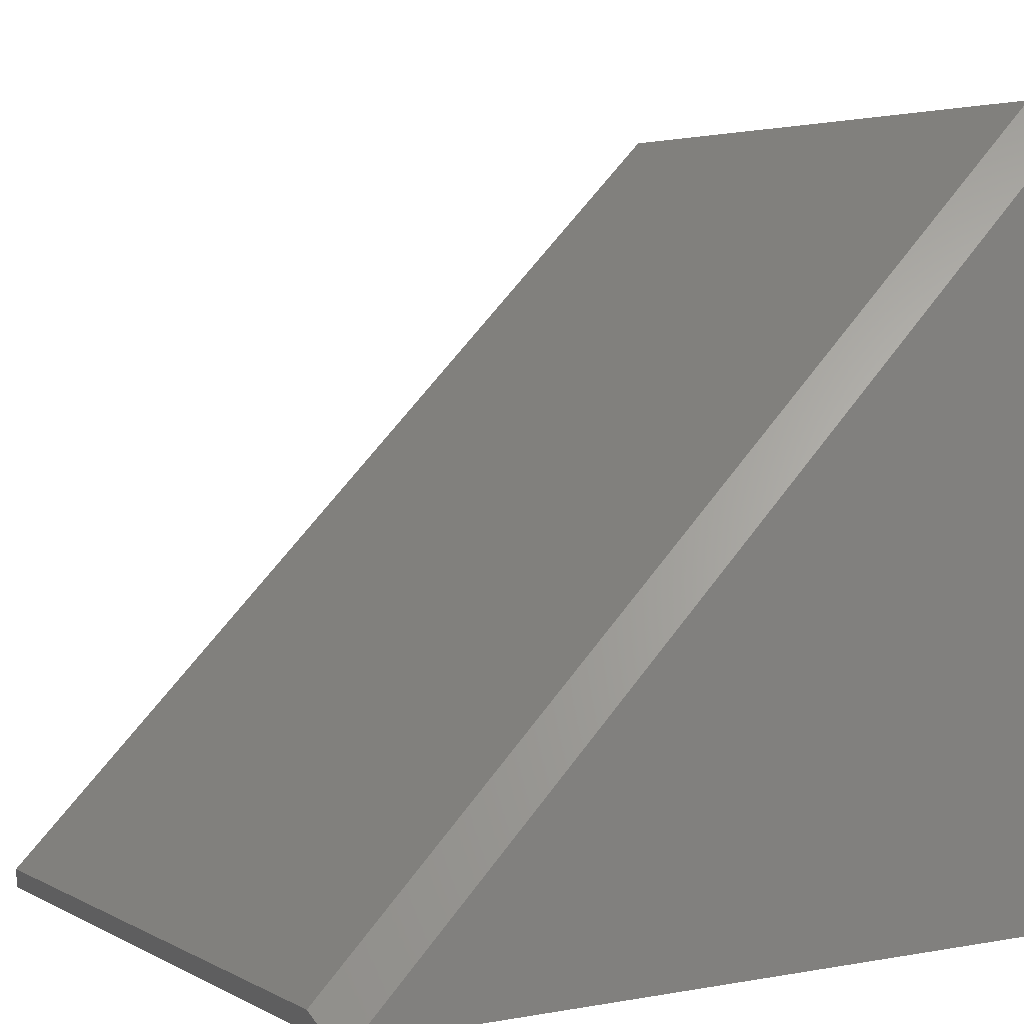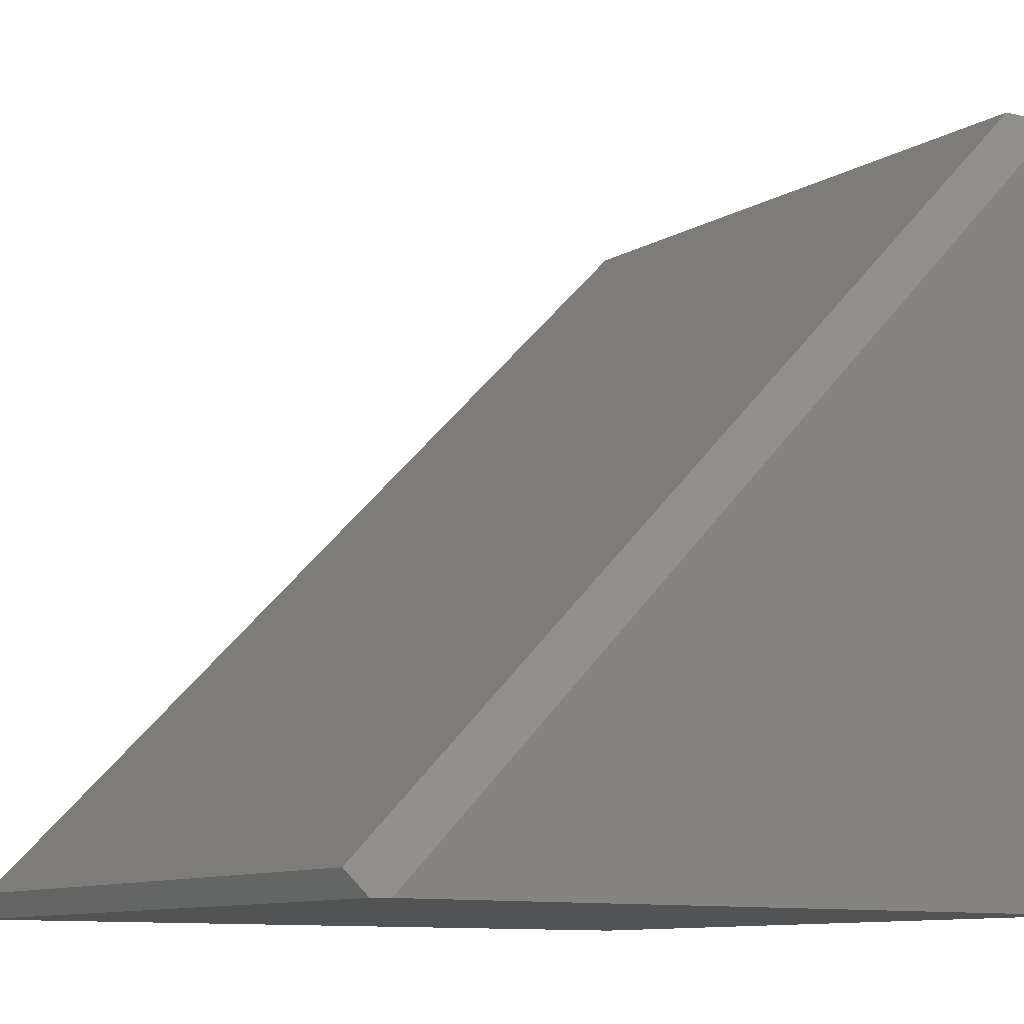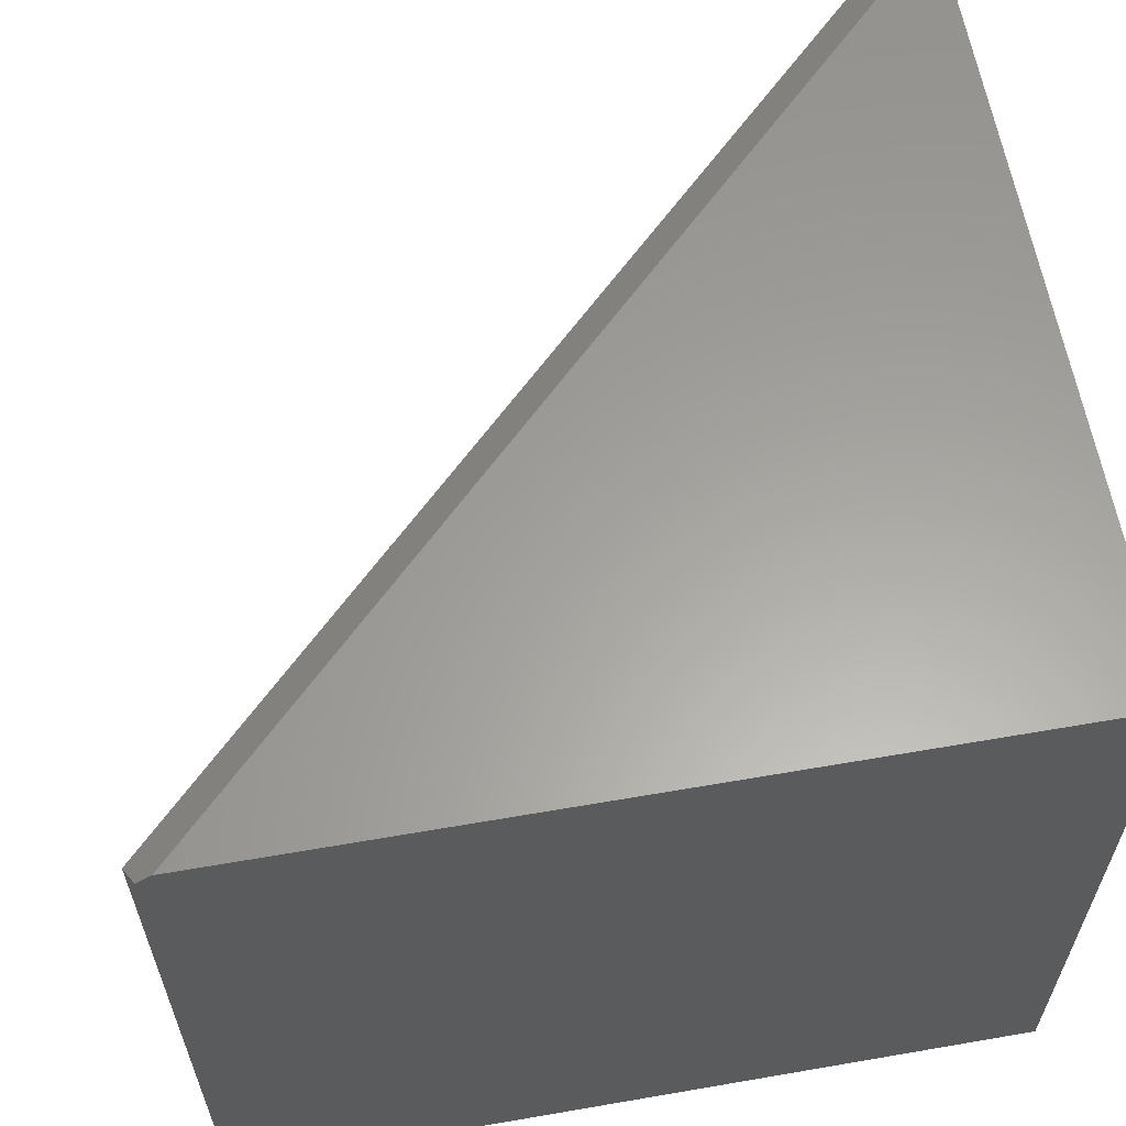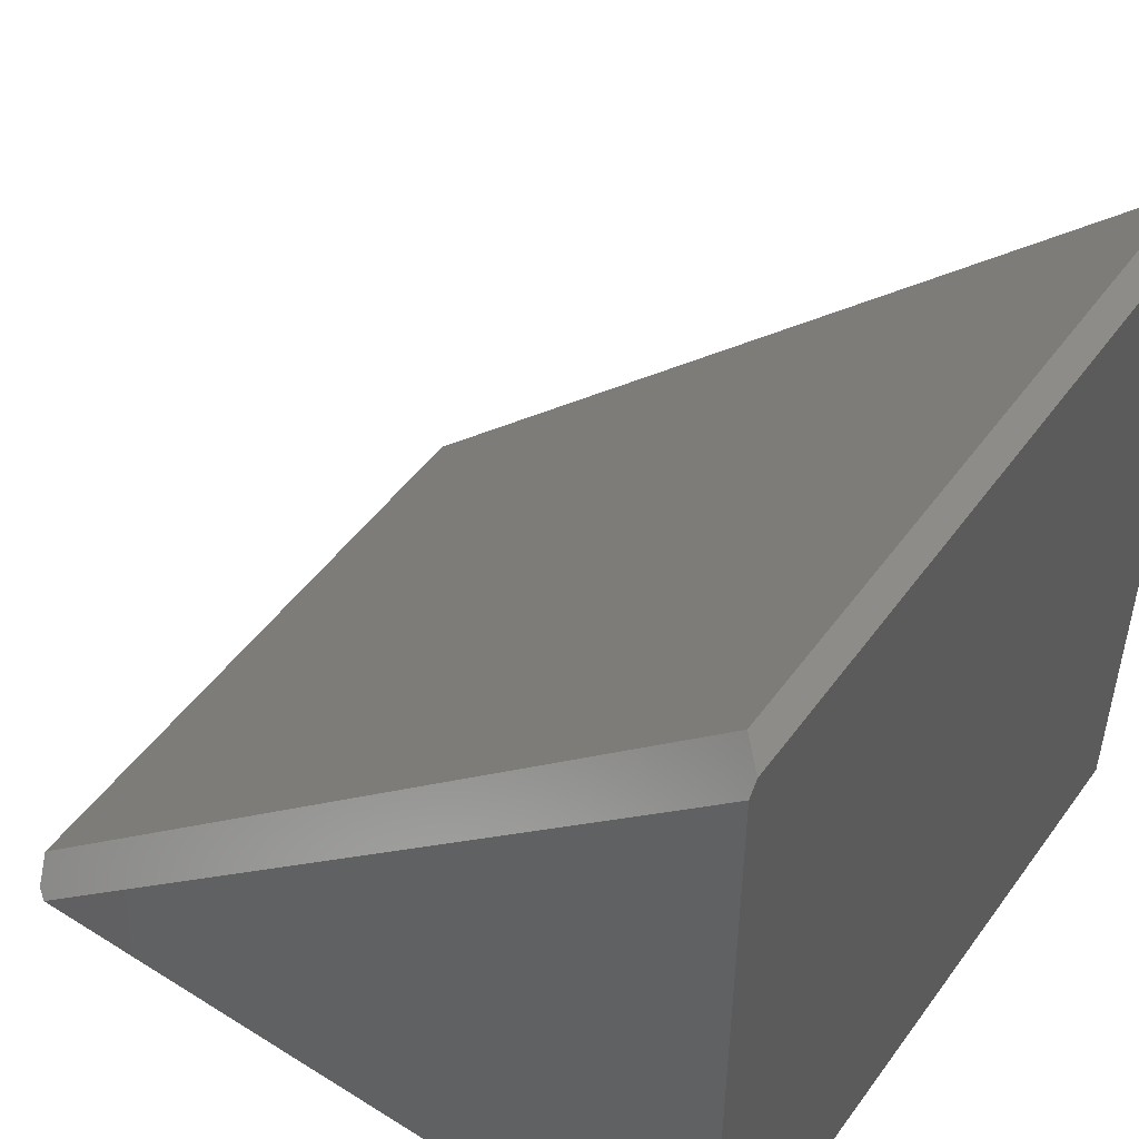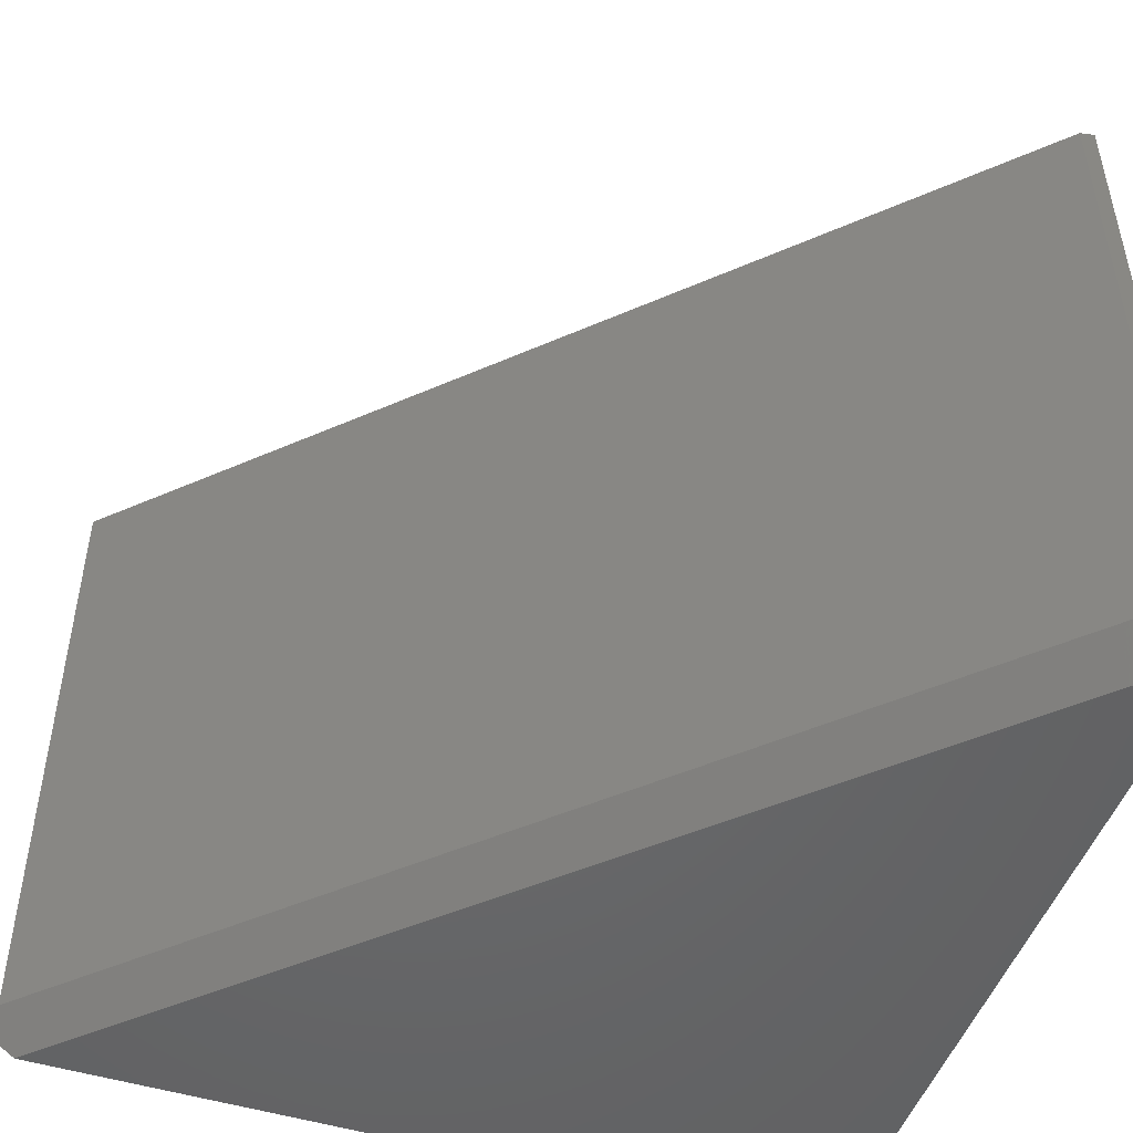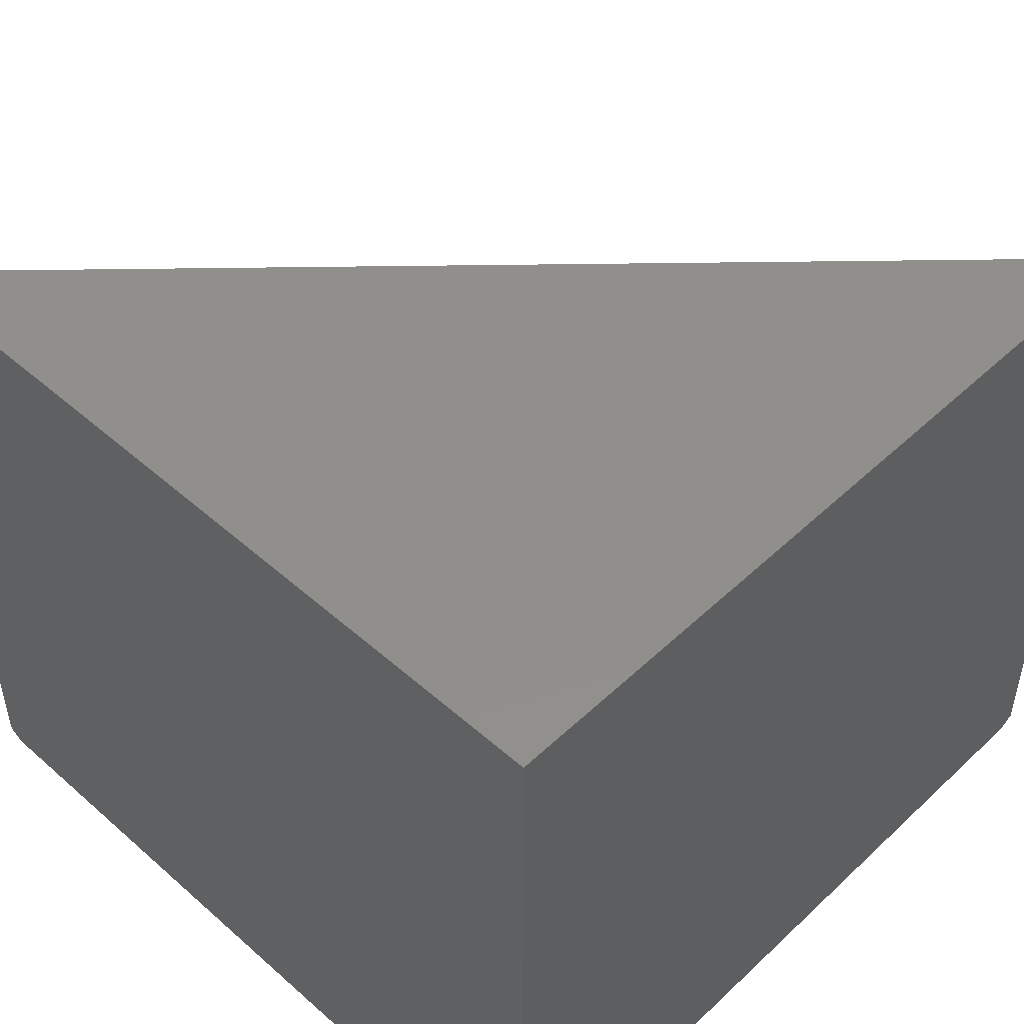
<metadata>
{"format":"stl","ext":"stl","renderer":"f3d","projection":"perspective","resolution":1024,"background":"white","views":[{"elev":3.9,"azim":148.5,"up":"+Z"},{"elev":-10.5,"azim":144.4,"up":"+Z"},{"elev":61.4,"azim":170.0,"up":"+Y"},{"elev":49.5,"azim":-145.4,"up":"+Z"},{"elev":-49.0,"azim":71.0,"up":"+Y"},{"elev":49.7,"azim":-135.9,"up":"+Y"}]}
</metadata>
<code>
# stl→obj: 14 verts, 24 faces
v 4.322e-17 -0.6641 0.7058
v 0 -0.6641 0
v 0.7058 -0.6641 -4.322e-17
v 0.7058 0 -4.322e-17
v 0 0 0
v 4.322e-17 0 0.7058
v 1.856e-16 -0.009153 0.7188
v 4.857e-17 -0.6549 0.7188
v 0.7279 -0.6328 0.0221
v 0.7279 -0.03125 0.0221
v 0.0221 -0.6328 0.7279
v 0.0221 -0.03125 0.7279
v 0.7188 -0.009153 -4.51e-17
v 0.7188 -0.6549 -4.51e-17
f 1 2 3
f 4 5 6
f 5 2 6
f 6 2 1
f 6 1 7
f 7 1 8
f 9 10 11
f 11 10 12
f 13 14 4
f 4 14 3
f 4 3 5
f 5 3 2
f 14 13 9
f 9 13 10
f 10 13 4
f 7 12 6
f 6 12 10
f 6 10 4
f 7 8 12
f 12 8 11
f 9 3 14
f 3 9 1
f 1 9 11
f 1 11 8

</code>
